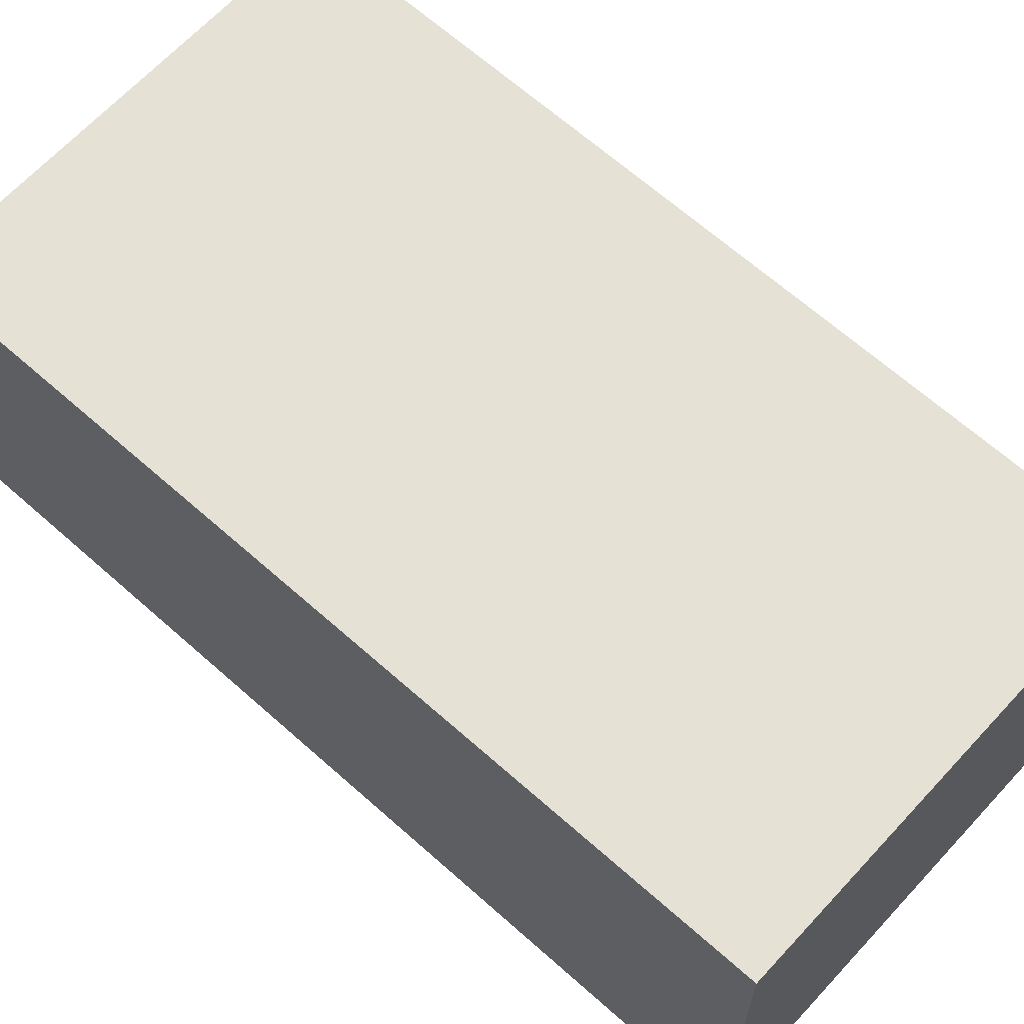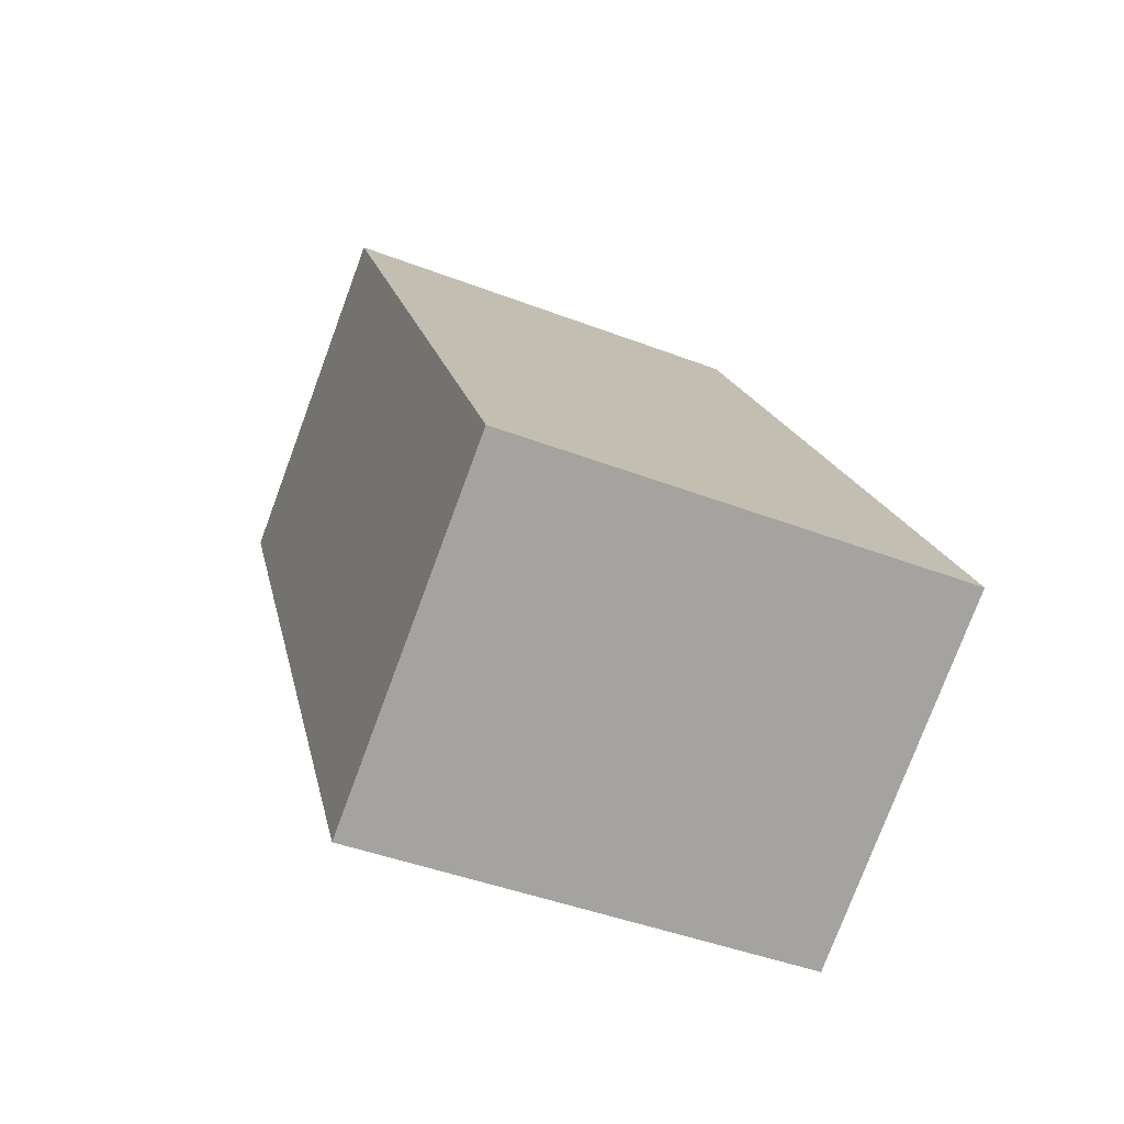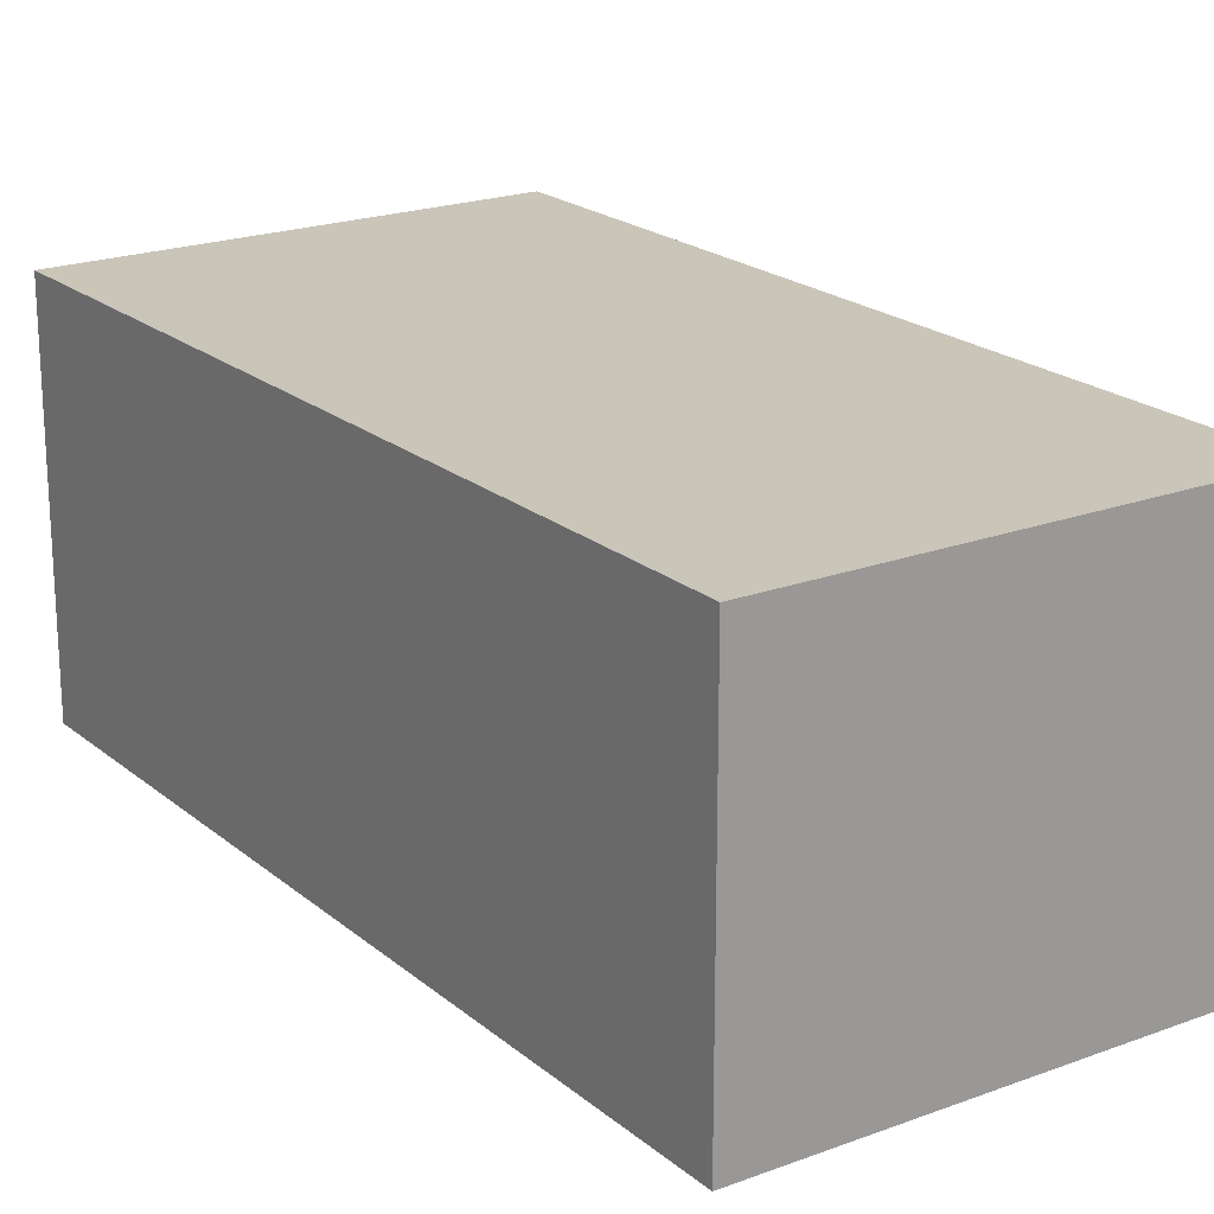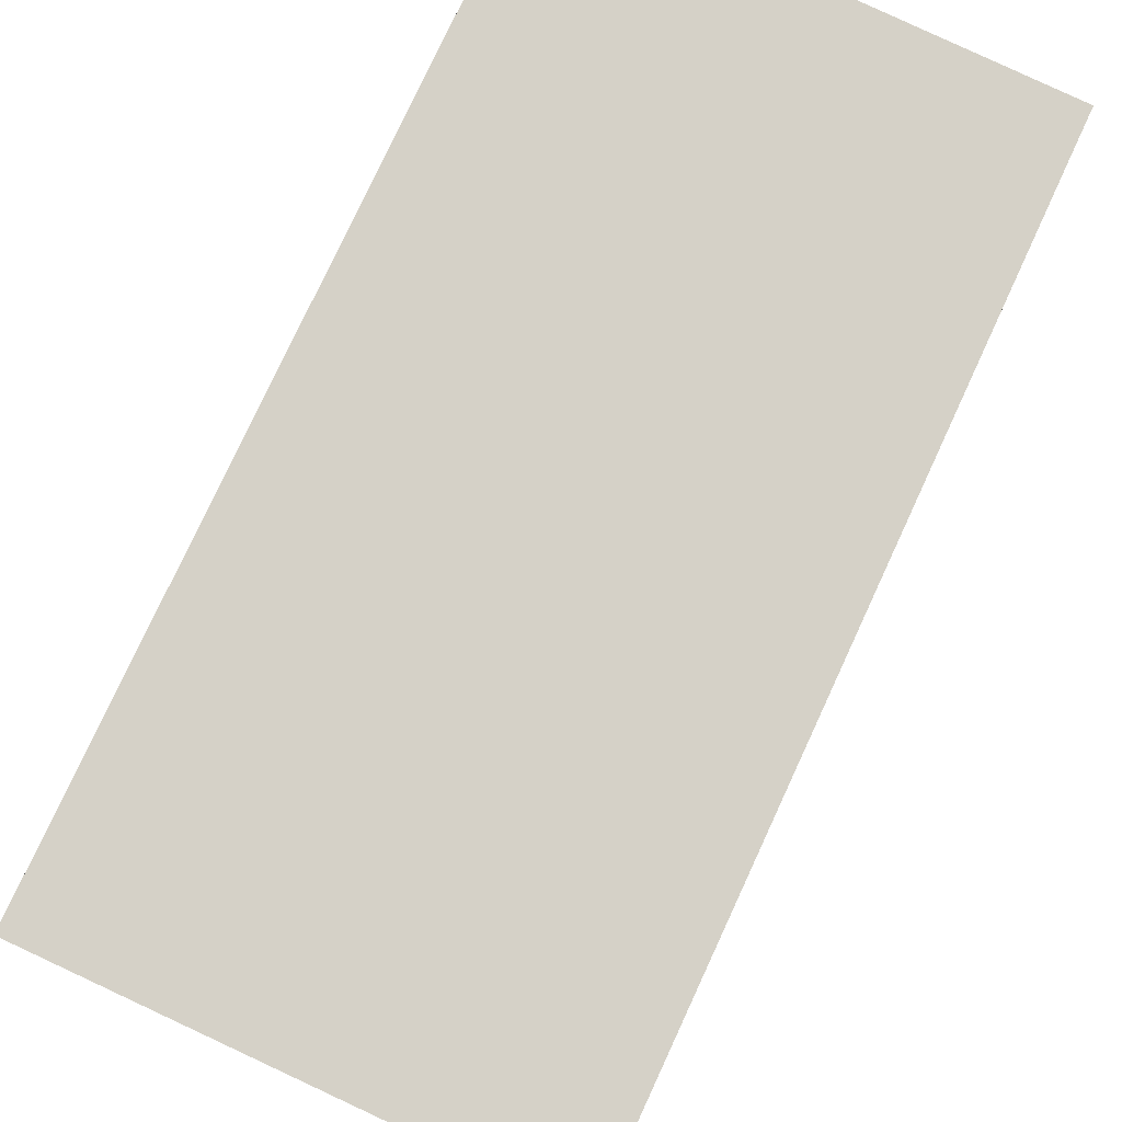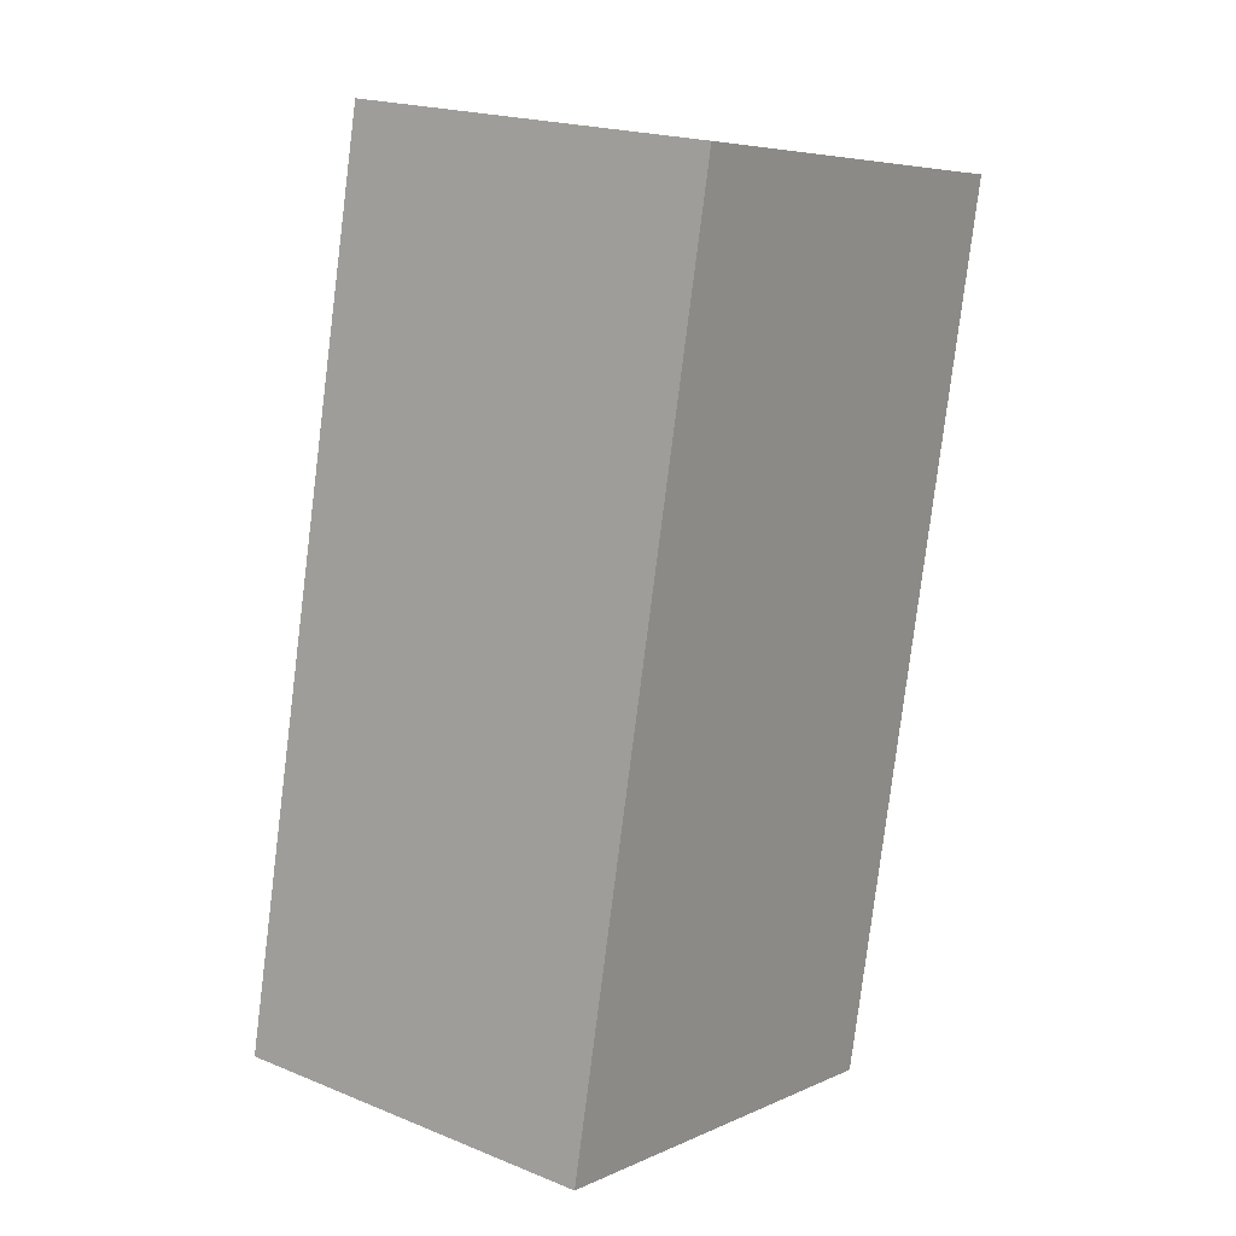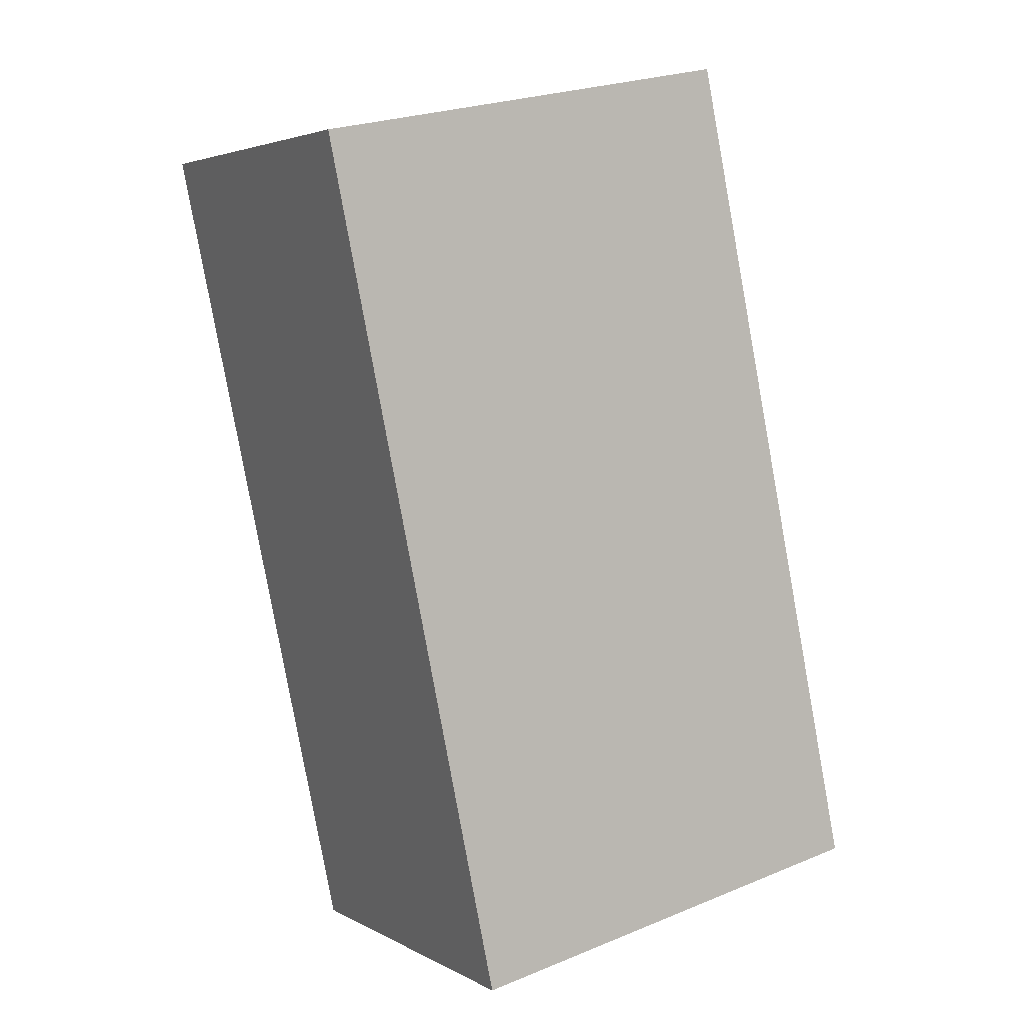
<metadata>
{"format":"obj","ext":"obj","renderer":"f3d","projection":"perspective","resolution":1024,"background":"white","views":[{"elev":64.5,"azim":-35.9,"up":"+Y"},{"elev":-77.0,"azim":159.6,"up":"+Z"},{"elev":20.6,"azim":-22.5,"up":"+Y"},{"elev":79.0,"azim":-143.1,"up":"+Y"},{"elev":20.2,"azim":-53.5,"up":"+Z"},{"elev":3.7,"azim":149.4,"up":"+Z"}]}
</metadata>
<code>
v  1.185 2.468 5.506
v  2.96 2.468 -0.629
v  0 2.468 1.511e-16
v  4.15 2.468 5.07
v  3.897 2.468 5.121
v  1.219 2.468 5.665
v  4.022 2.468 5.096
v  4.15 -3.104e-16 5.07
v  2.96 3.852e-17 -0.629
v  0 0 0
v  1.185 -3.371e-16 5.506
v  1.219 -3.469e-16 5.665
v  3.897 -3.136e-16 5.121
v  4.022 -3.12e-16 5.096
g defaultobject
f 1 2 3
f 2 1 4
f 4 1 5
f 5 1 6
f 4 5 7
f 8 2 4
f 2 8 9
f 9 3 2
f 3 9 10
f 10 1 3
f 1 10 11
f 1 11 6
f 6 11 12
f 12 5 6
f 5 12 13
f 5 13 7
f 7 13 4
f 4 13 14
f 4 14 8
f 8 10 9
f 10 8 11
f 11 8 13
f 11 13 12
f 13 8 14

</code>
